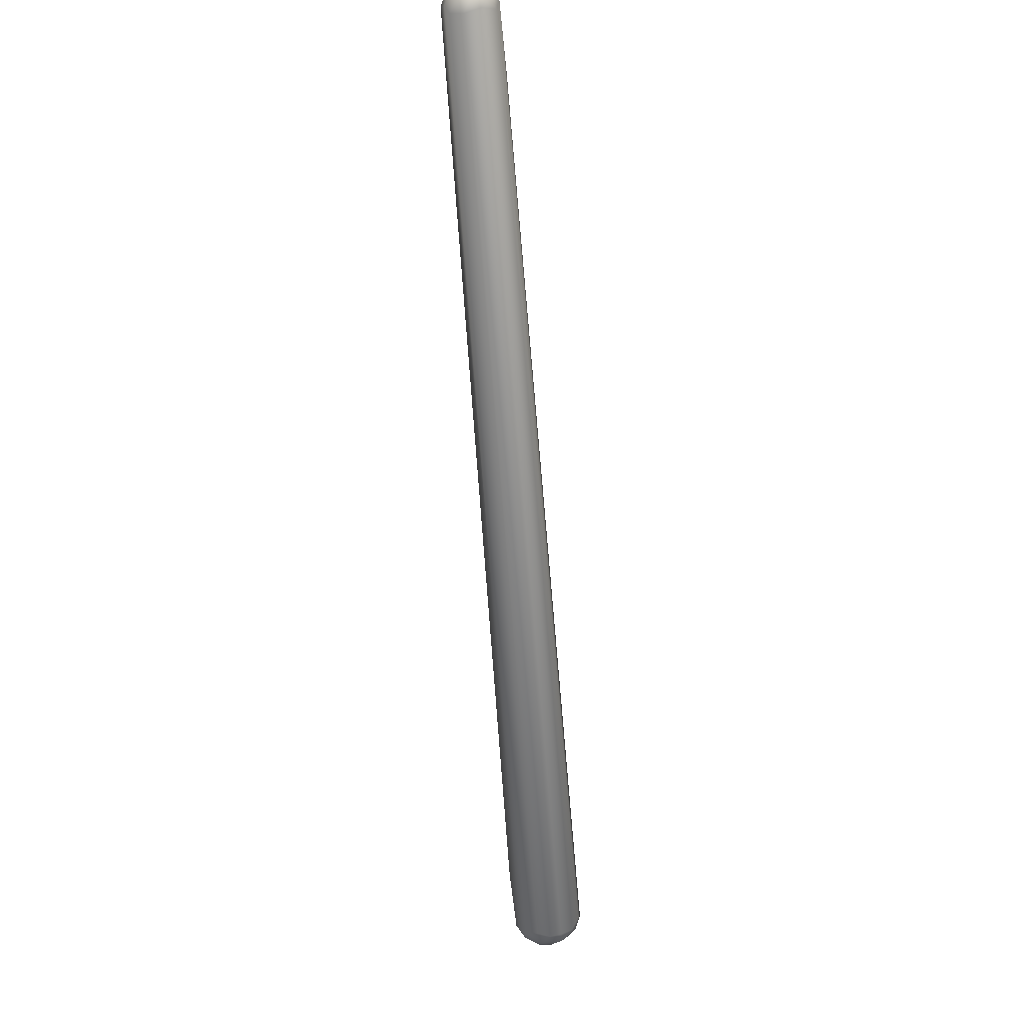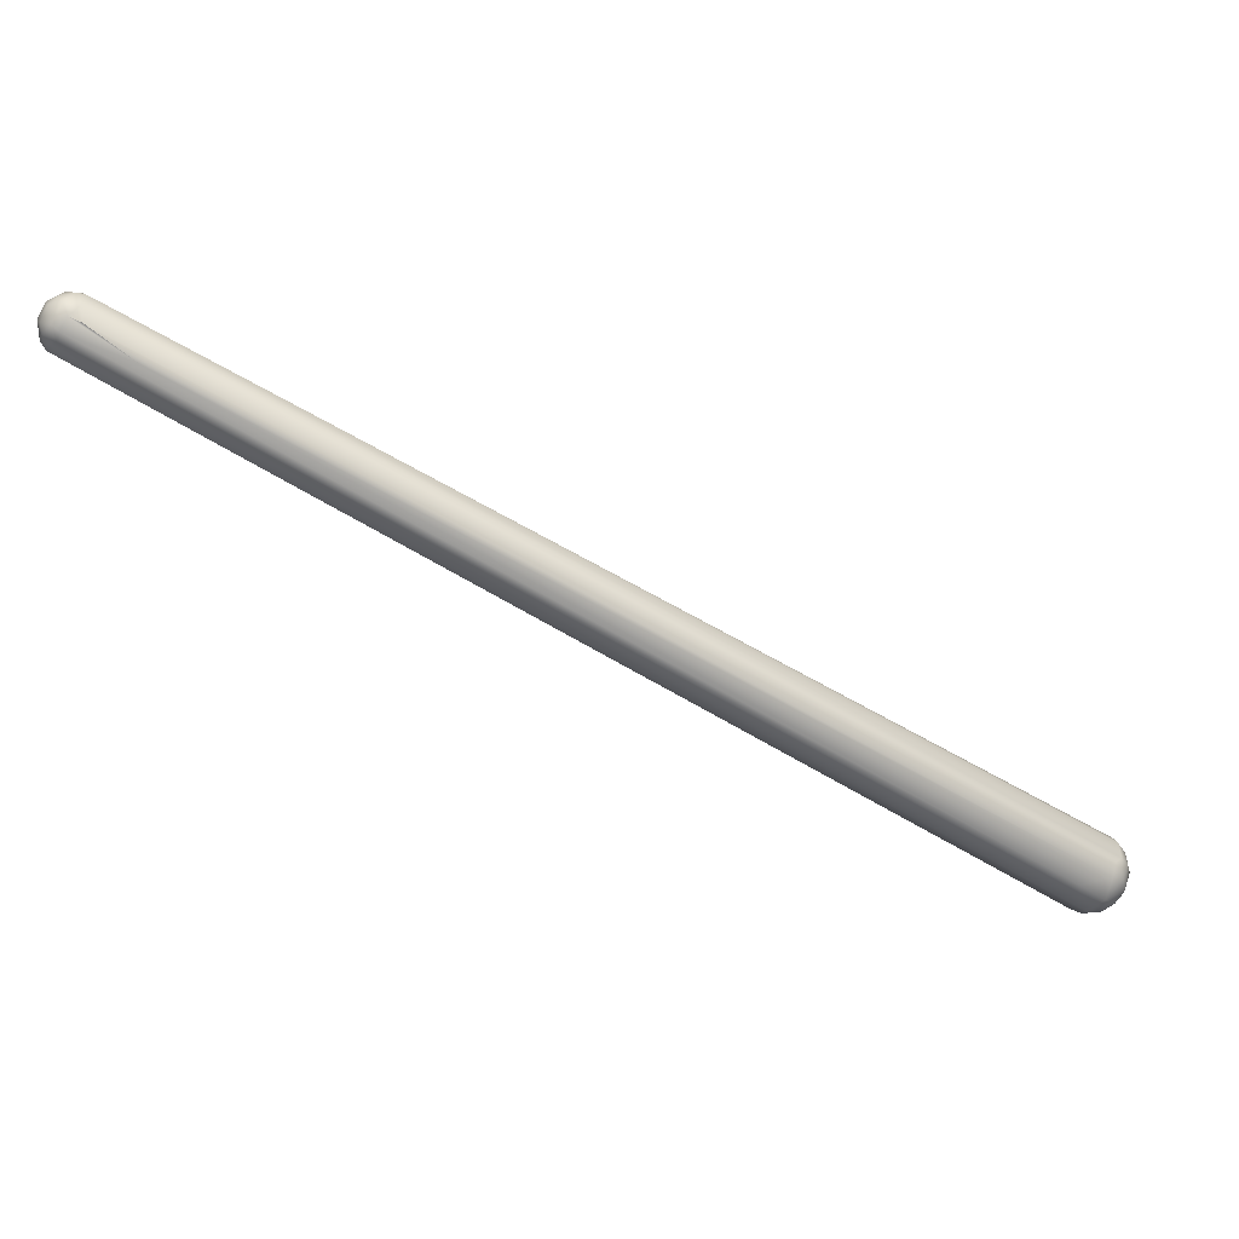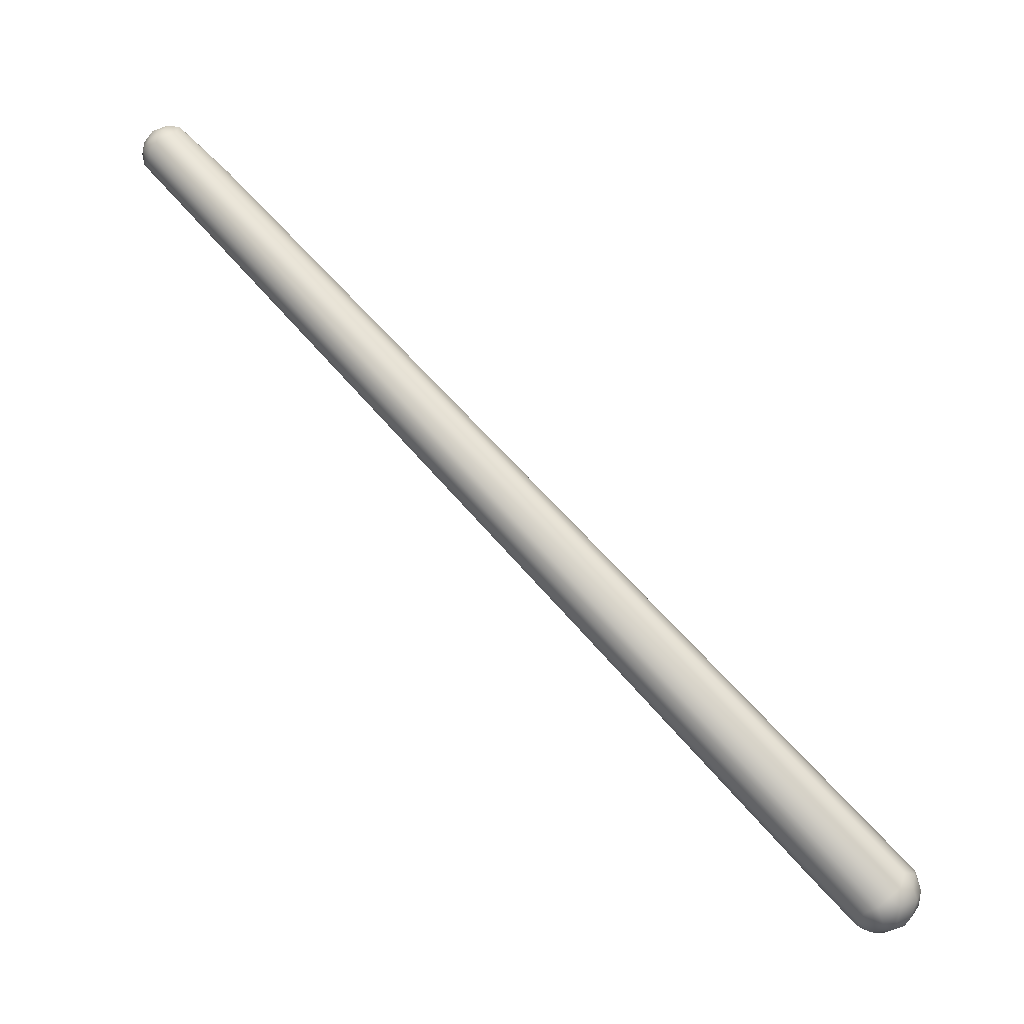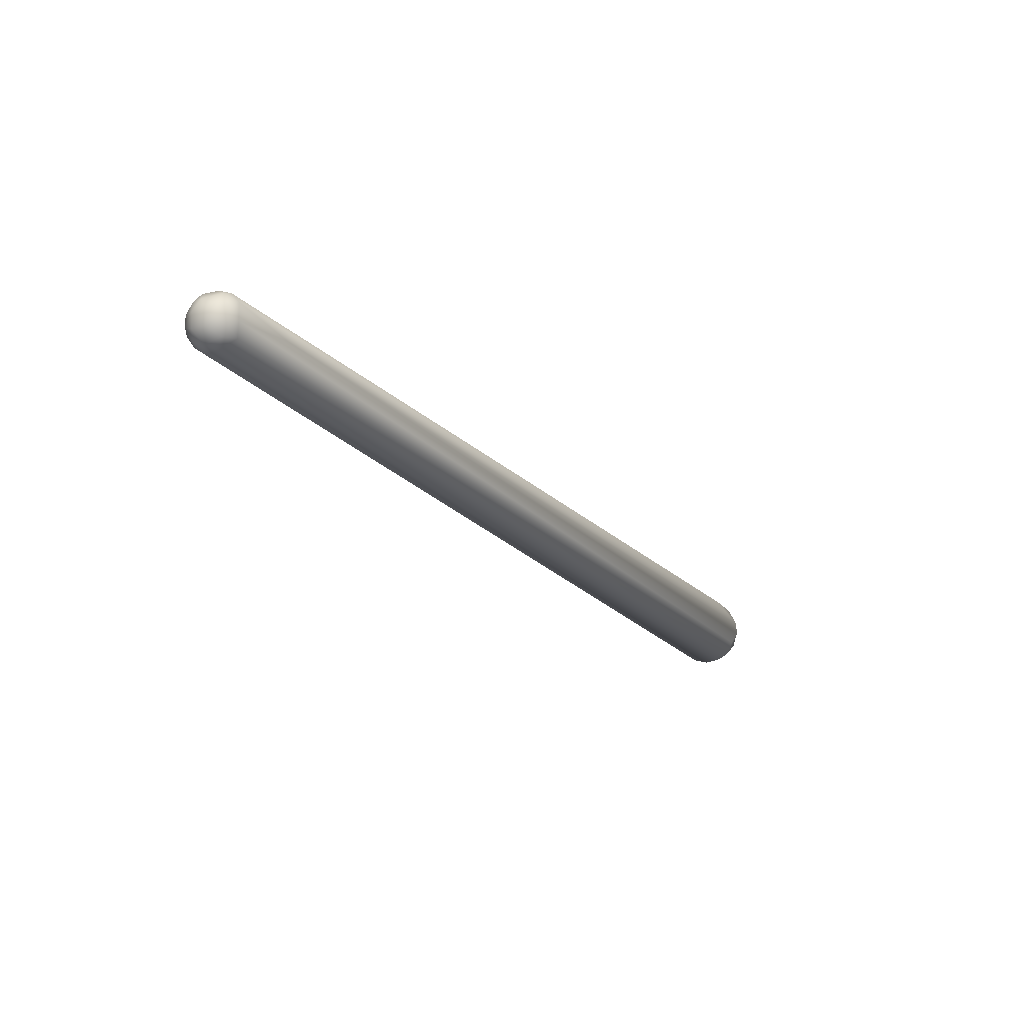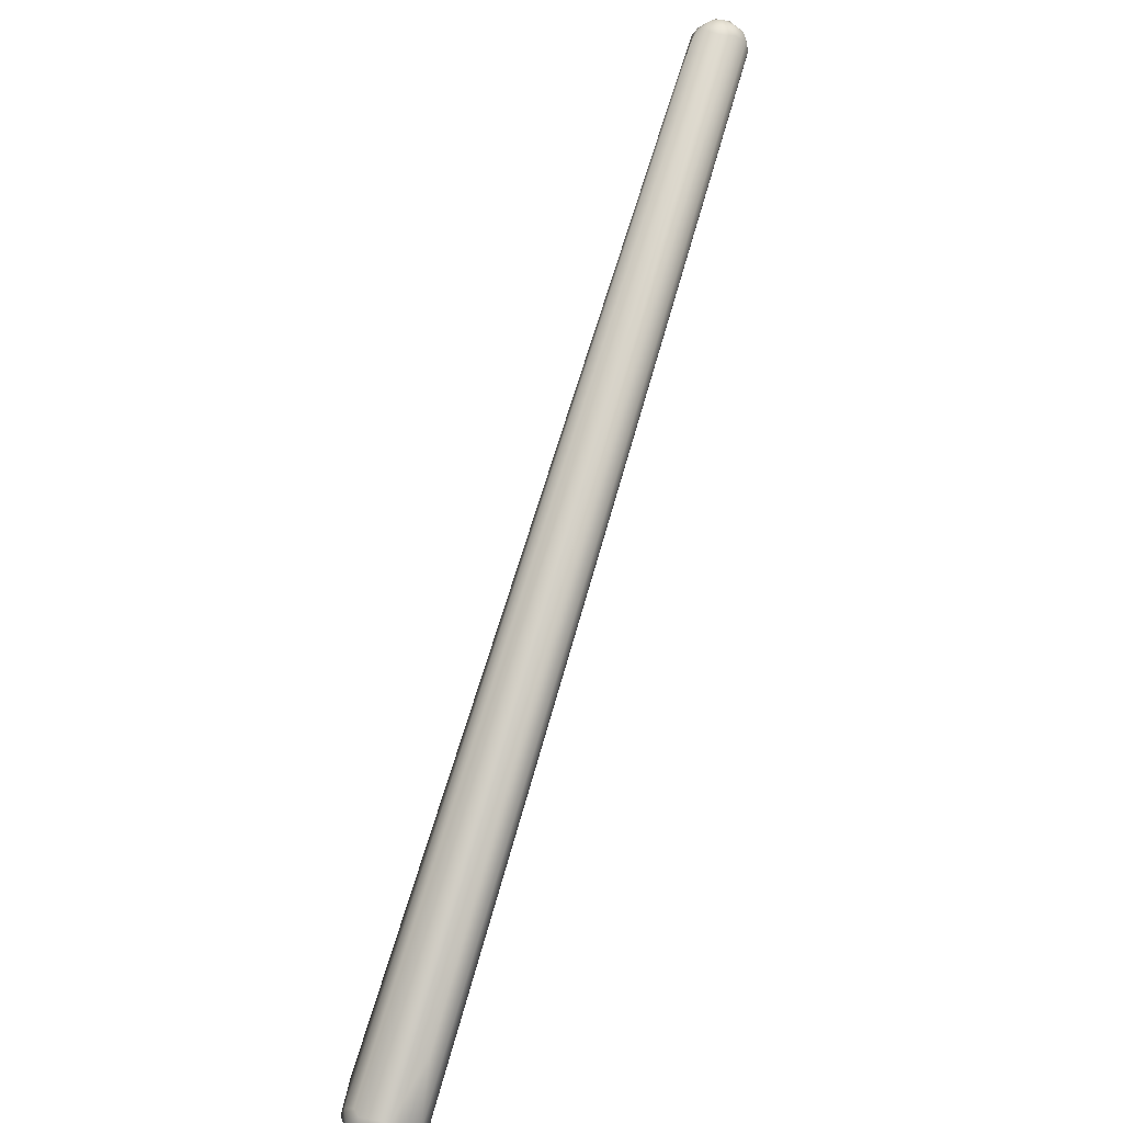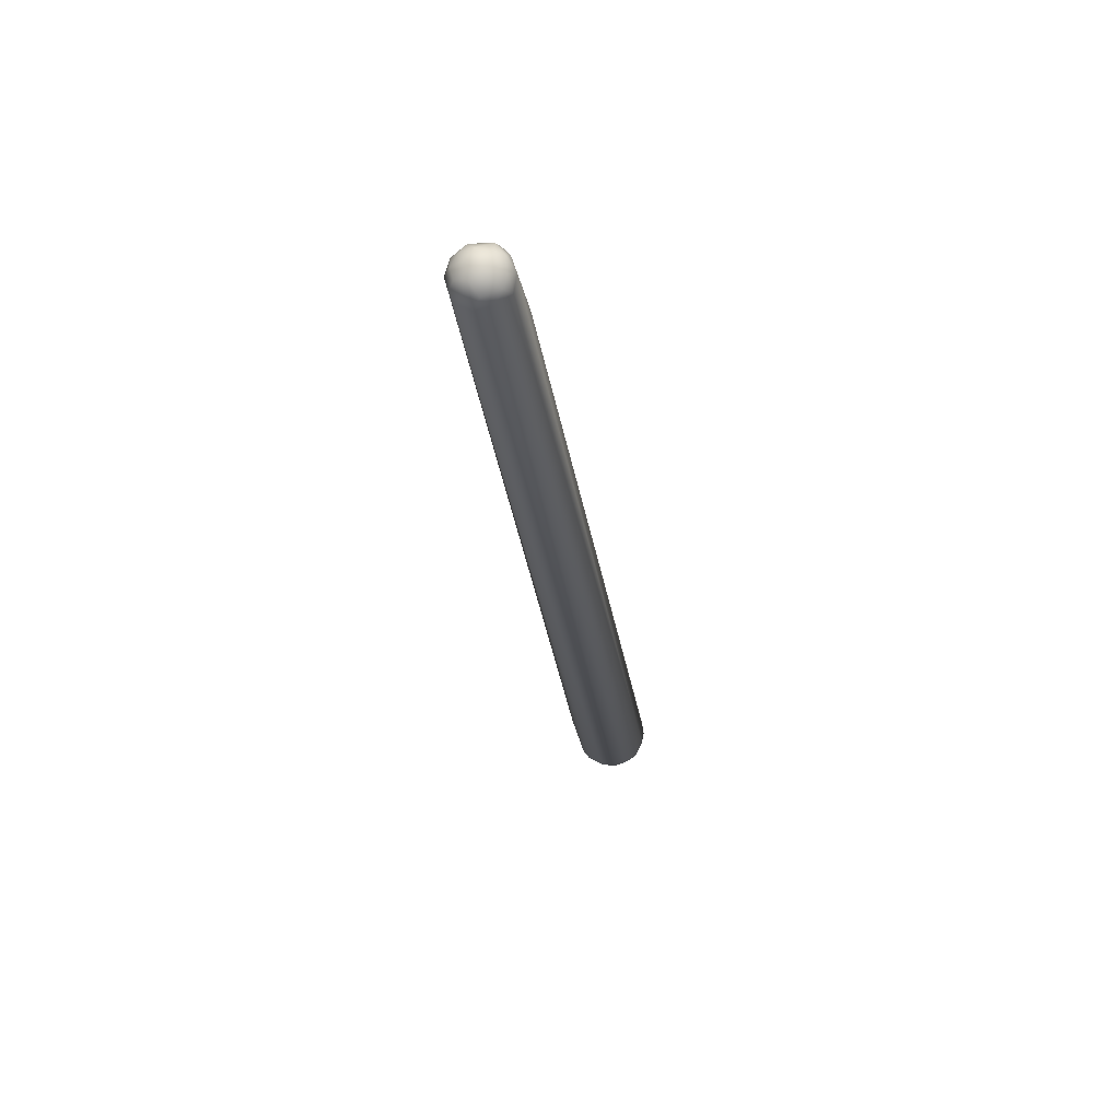
<metadata>
{"format":"obj","ext":"obj","renderer":"f3d","projection":"perspective","resolution":1024,"background":"white","views":[{"elev":-44.9,"azim":-47.0,"up":"+Y"},{"elev":78.9,"azim":63.3,"up":"+Y"},{"elev":21.8,"azim":8.1,"up":"+Z"},{"elev":3.7,"azim":-21.2,"up":"+Y"},{"elev":-67.1,"azim":-136.3,"up":"+Z"},{"elev":-3.0,"azim":-44.7,"up":"+Y"}]}
</metadata>
<code>
o FJ2259.obj_grp1.996
v 0.9094 -0.3291 4.794
v 0.9109 -0.3302 4.795
v 0.9097 -0.3277 4.794
v 0.9083 -0.3295 4.793
v 0.9094 -0.331 4.793
v 0.9084 -0.3277 4.793
v 0.9104 -0.3269 4.794
v 0.9094 -0.3265 4.793
v 0.908 -0.3294 4.791
v 0.9086 -0.3308 4.792
v 0.9099 -0.332 4.792
v 0.9082 -0.3281 4.791
v 0.9108 -0.3316 4.794
v 0.9091 -0.3313 4.791
v 0.9084 -0.3302 4.79
v 0.9088 -0.3267 4.791
v 0.9088 -0.3288 4.789
v 1.002 -0.3769 4.721
v 0.9113 -0.3289 4.795
v 0.9127 -0.3286 4.795
v 0.9127 -0.3304 4.794
v 0.9191 -0.3307 4.79
v 1.005 -0.3737 4.724
v 0.9116 -0.3271 4.794
v 0.9115 -0.3259 4.793
v 0.9125 -0.3259 4.793
v 0.913 -0.3267 4.794
v 0.9996 -0.375 4.717
v 0.9098 -0.3259 4.791
v 0.9092 -0.327 4.79
v 0.9098 -0.3274 4.789
v 0.9116 -0.3256 4.791
v 0.9114 -0.3256 4.791
v 0.9108 -0.3261 4.79
v 0.9181 -0.3283 4.787
v 0.9127 -0.3259 4.79
v 0.9127 -0.3259 4.79
v 1.006 -0.3711 4.722
v 1.003 -0.3678 4.722
v 0.9941 -0.3705 4.72
v 1 -0.3766 4.72
v 1.004 -0.3683 4.719
v 1.004 -0.3755 4.723
v 1.003 -0.3764 4.722
v 0.9999 -0.3758 4.718
v 1 -0.3735 4.716
v 1.001 -0.3754 4.717
v 1.001 -0.3705 4.716
v 1.002 -0.3691 4.717
v 1.006 -0.3725 4.723
v 1.006 -0.3744 4.722
v 1.002 -0.3767 4.719
v 1.004 -0.3763 4.721
v 1.003 -0.376 4.717
v 1.004 -0.3762 4.719
v 1.006 -0.3749 4.719
v 1.006 -0.3743 4.721
v 1 -0.3714 4.716
v 1.003 -0.374 4.716
v 1.002 -0.3719 4.715
v 1.005 -0.3742 4.717
v 1.004 -0.3722 4.716
v 1.003 -0.3684 4.717
v 1.004 -0.37 4.716
v 1.004 -0.3691 4.718
v 1.007 -0.3724 4.721
v 1.007 -0.3728 4.719
v 1.006 -0.3726 4.717
v 1.006 -0.3709 4.719
v 1.006 -0.3693 4.72
v 1.006 -0.3709 4.721
v 1.006 -0.3705 4.718
f 1 4 5
f 3 6 1
f 3 7 8
f 3 8 6
f 5 4 10
f 1 6 4
f 11 5 10
f 4 9 10
f 4 6 9
f 6 12 9
f 11 13 5
f 10 14 11
f 15 14 10
f 9 15 10
f 15 9 17
f 12 17 9
f 8 16 6
f 12 6 16
f 13 11 18
f 13 2 5
f 5 2 1
f 19 1 2
f 19 3 1
f 21 19 2
f 21 2 13
f 21 20 19
f 21 23 20
f 23 22 20
f 24 3 19
f 24 7 3
f 20 24 19
f 8 7 25
f 7 24 25
f 27 25 24
f 27 24 20
f 25 27 26
f 22 27 20
f 15 28 14
f 17 28 15
f 8 29 16
f 30 16 29
f 12 16 30
f 17 30 31
f 17 12 30
f 8 25 29
f 25 32 29
f 32 33 29
f 29 33 34
f 34 30 29
f 34 31 30
f 26 32 25
f 26 35 32
f 35 36 32
f 37 33 32
f 39 26 27
f 38 27 22
f 34 33 37
f 40 17 31
f 18 11 41
f 26 39 35
f 14 41 11
f 37 35 42
f 13 43 21
f 40 28 17
f 13 18 44
f 41 14 45
f 45 14 28
f 47 45 28
f 46 28 40
f 58 40 31
f 58 31 48
f 49 31 34
f 21 43 23
f 50 22 23
f 23 43 51
f 51 50 23
f 50 38 22
f 52 18 41
f 18 53 44
f 44 53 43
f 52 53 18
f 55 53 52
f 56 53 55
f 44 43 13
f 43 53 51
f 53 57 51
f 56 57 53
f 39 42 35
f 41 45 52
f 47 52 45
f 46 47 28
f 46 40 58
f 54 52 47
f 54 47 59
f 47 46 59
f 59 46 60
f 46 58 60
f 52 54 55
f 59 61 54
f 60 62 59
f 48 31 49
f 60 58 48
f 34 63 49
f 49 64 48
f 48 64 60
f 65 64 49
f 60 64 62
f 37 63 34
f 42 63 37
f 65 63 42
f 65 49 63
f 50 51 57
f 39 27 38
f 38 50 66
f 56 55 61
f 57 66 50
f 57 56 67
f 66 57 67
f 56 61 68
f 56 68 67
f 67 68 69
f 38 70 39
f 42 70 65
f 71 70 38
f 65 70 72
f 66 71 38
f 66 67 69
f 66 69 71
f 71 69 70
f 70 69 72
f 69 68 72
f 39 70 42
f 55 54 61
f 61 59 62
f 62 68 61
f 64 65 72
f 68 62 72
f 64 72 62

</code>
